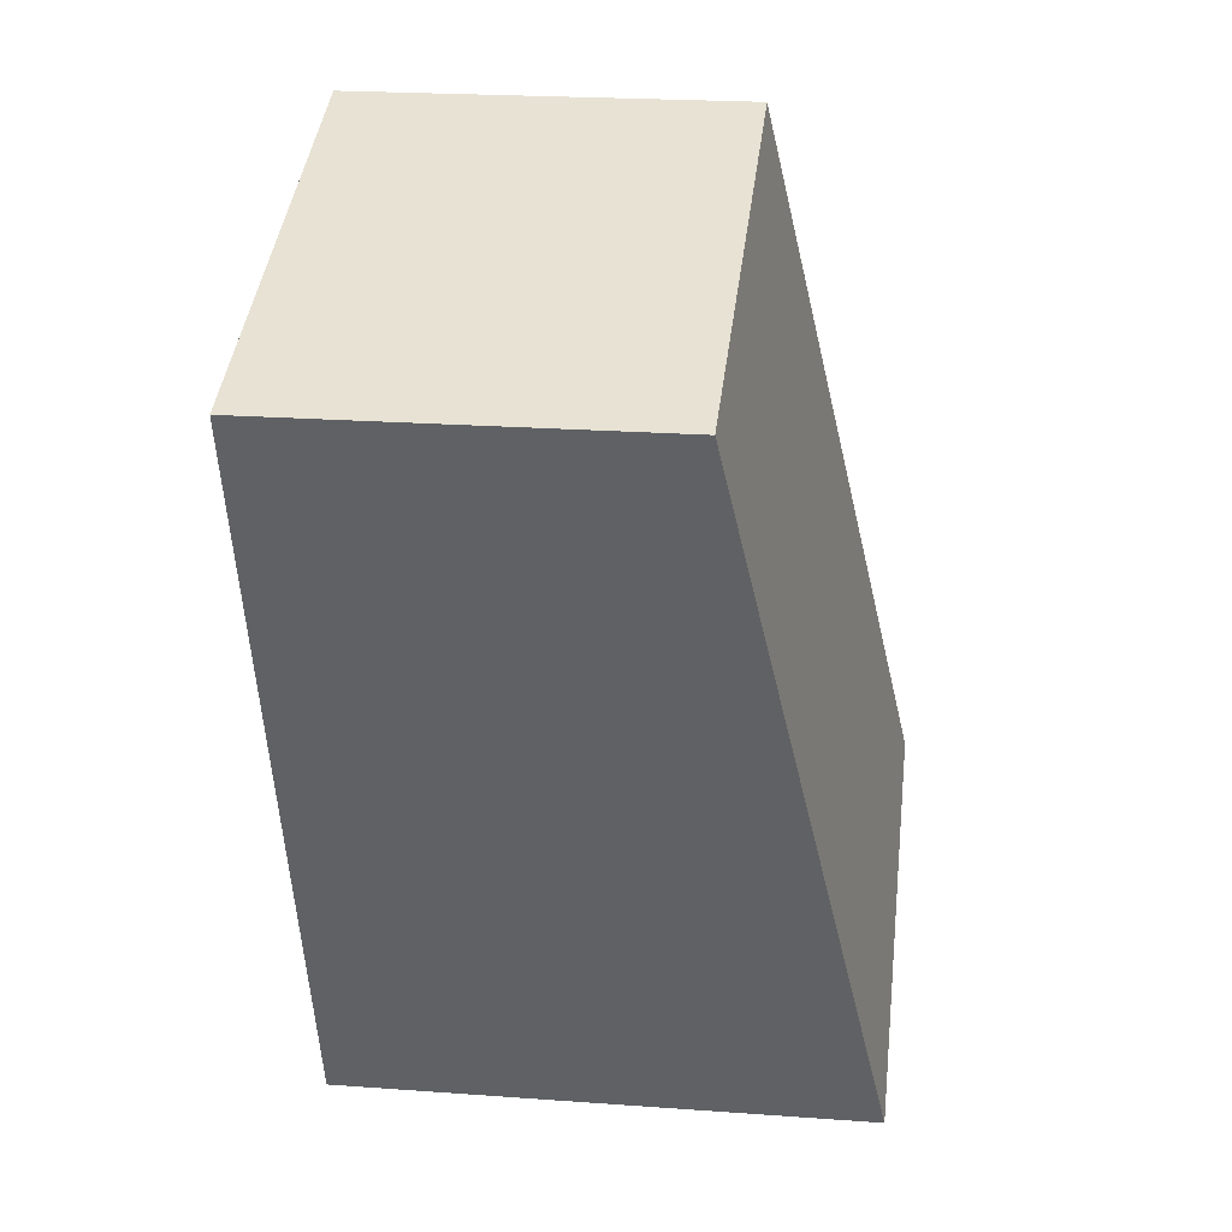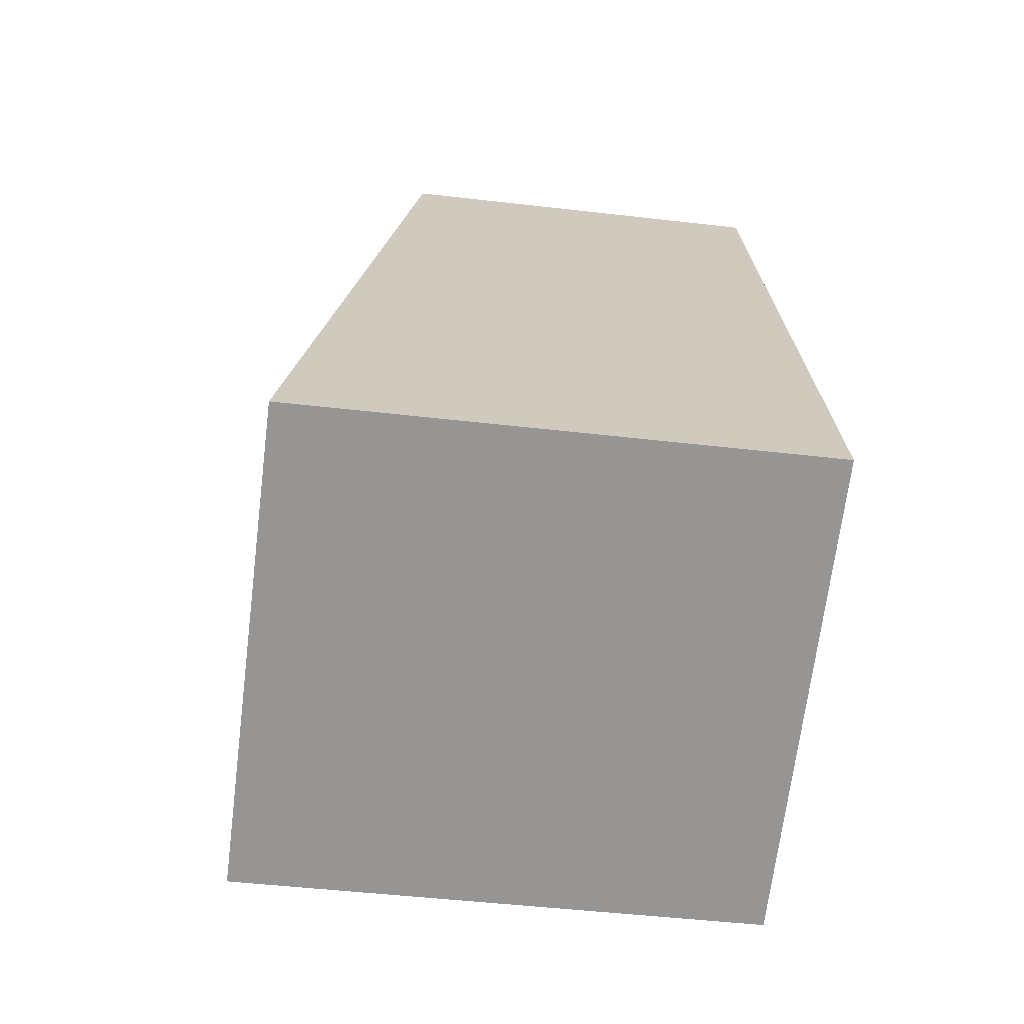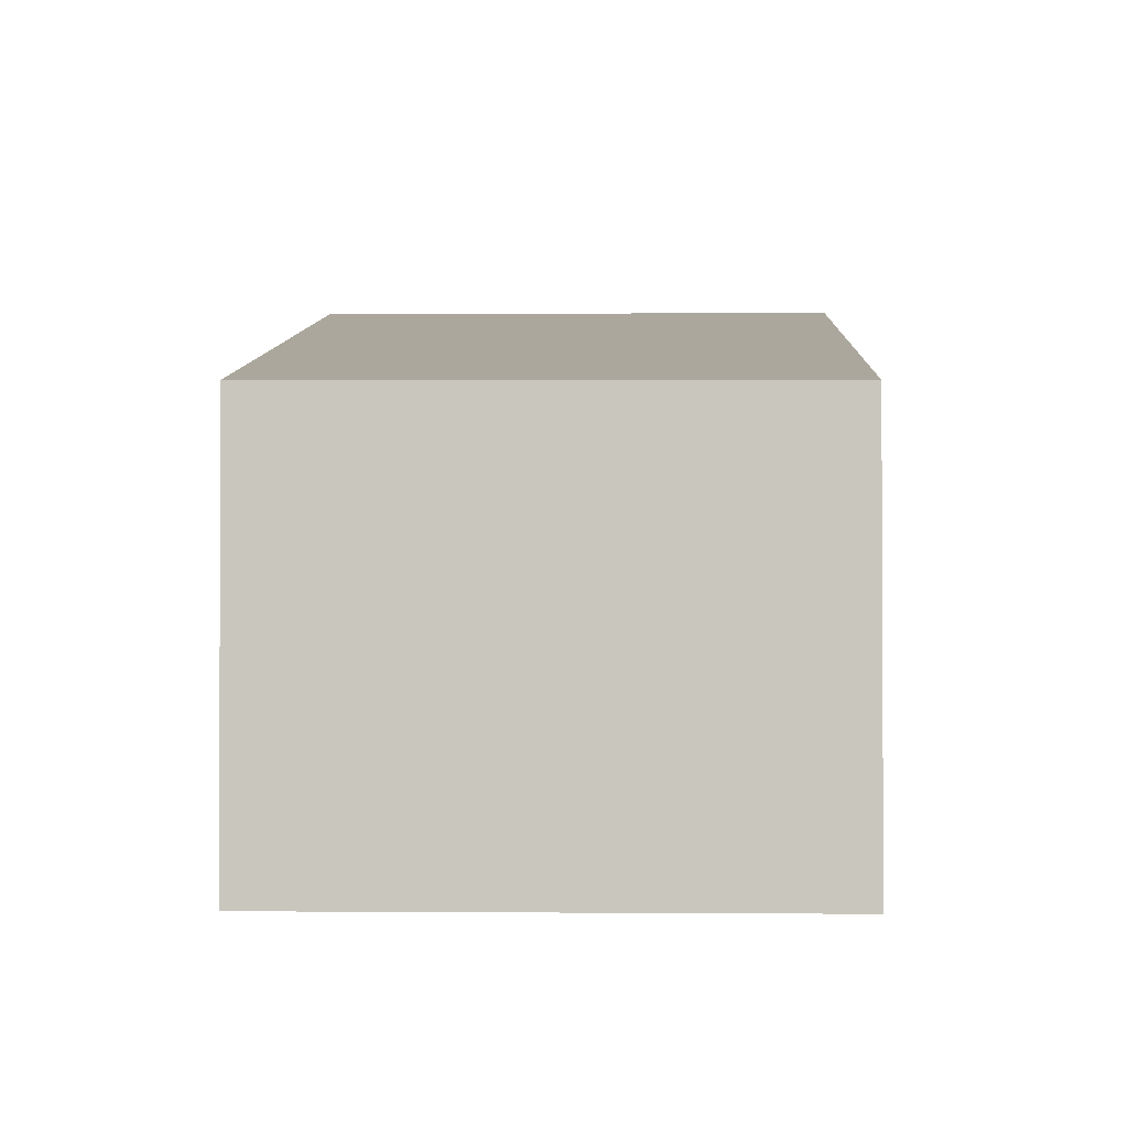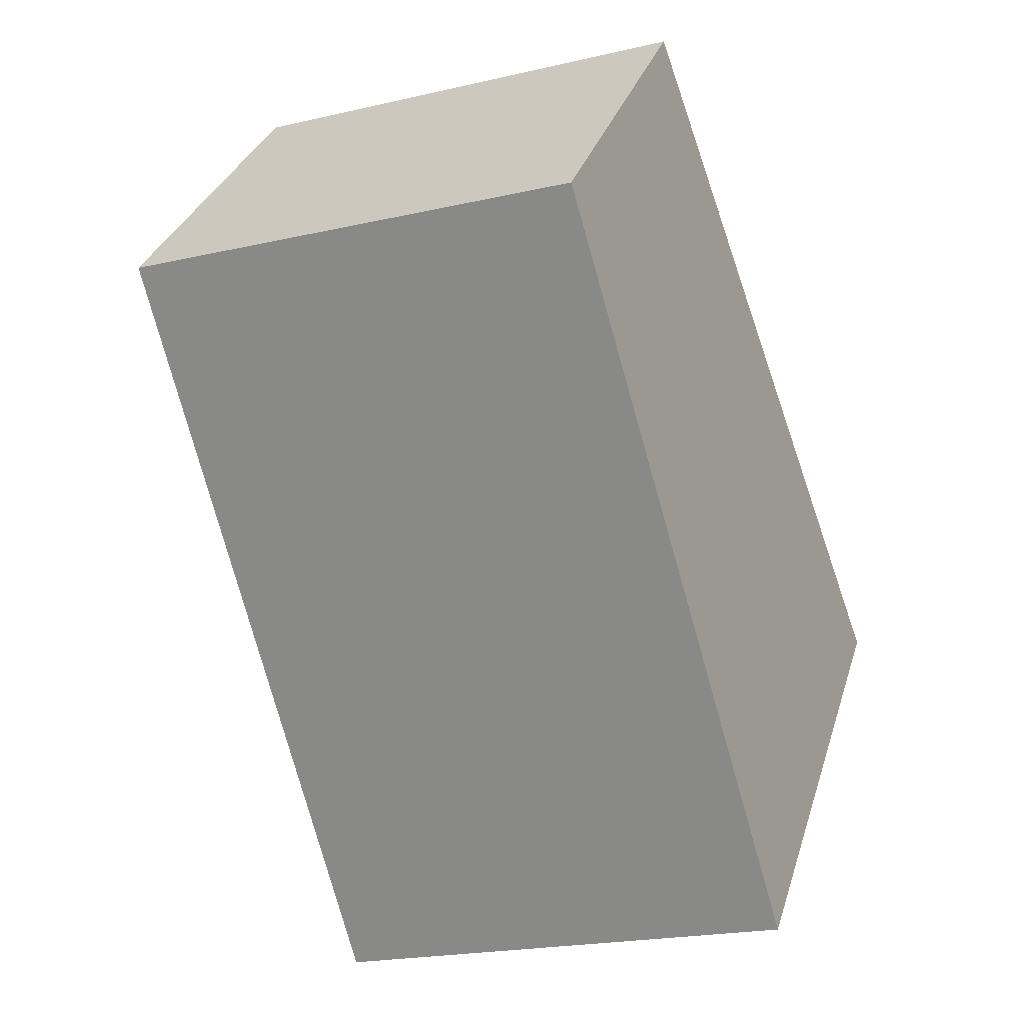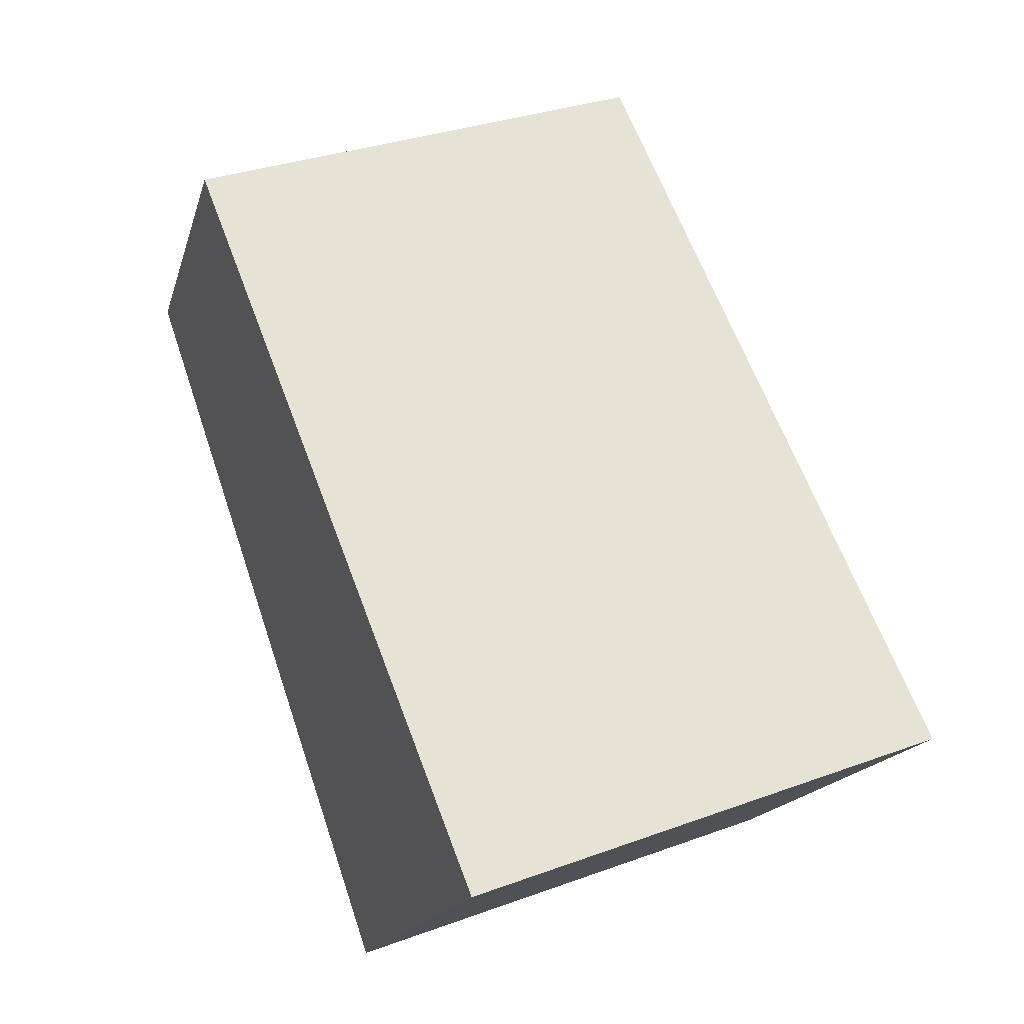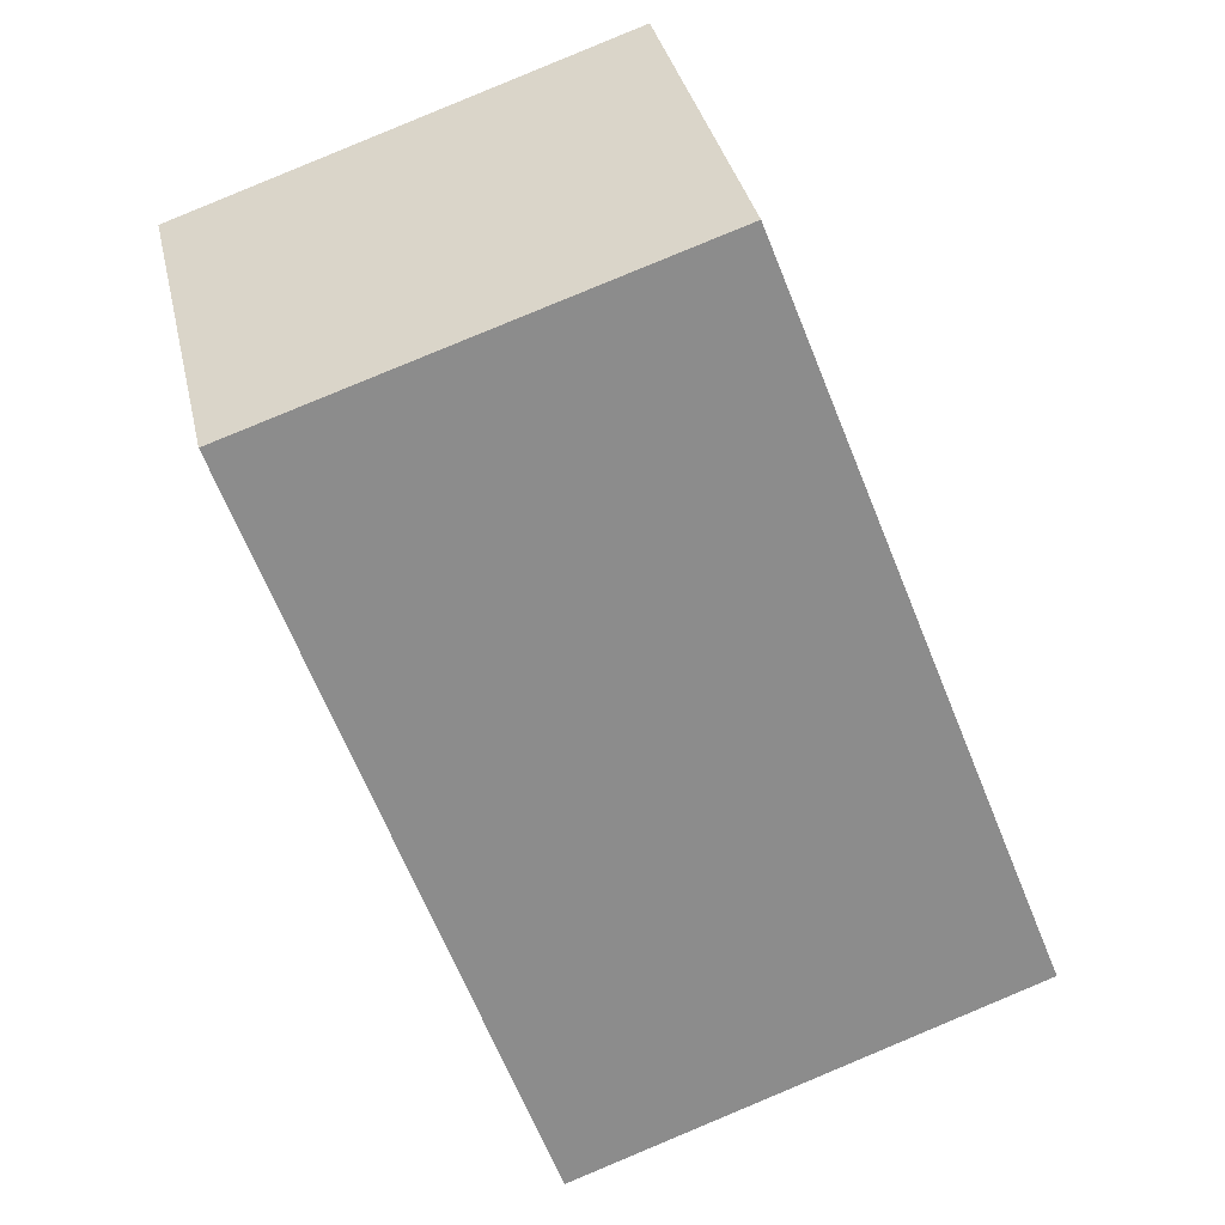
<metadata>
{"format":"obj","ext":"obj","renderer":"f3d","projection":"perspective","resolution":1024,"background":"white","views":[{"elev":22.8,"azim":97.1,"up":"+Z"},{"elev":-47.5,"azim":-97.5,"up":"+Z"},{"elev":-1.9,"azim":21.1,"up":"+Y"},{"elev":32.2,"azim":-163.8,"up":"+Z"},{"elev":-16.7,"azim":165.9,"up":"+Z"},{"elev":36.0,"azim":167.5,"up":"+Z"}]}
</metadata>
<code>
v  0 4.609 2.822e-16
v  6.307 3.341 5.113
v  4.064 4.609 -1.475
v  2.344 3.361 6.432
v  0 0 0
v  2.344 -3.938e-16 6.432
v  6.307 -3.131e-16 5.113
v  4.064 9.032e-17 -1.475
g defaultobject
f 1 2 3
f 2 1 4
f 5 4 1
f 4 5 6
f 6 2 4
f 2 6 7
f 2 8 3
f 8 2 7
f 8 1 3
f 1 8 5
f 8 6 5
f 6 8 7

</code>
